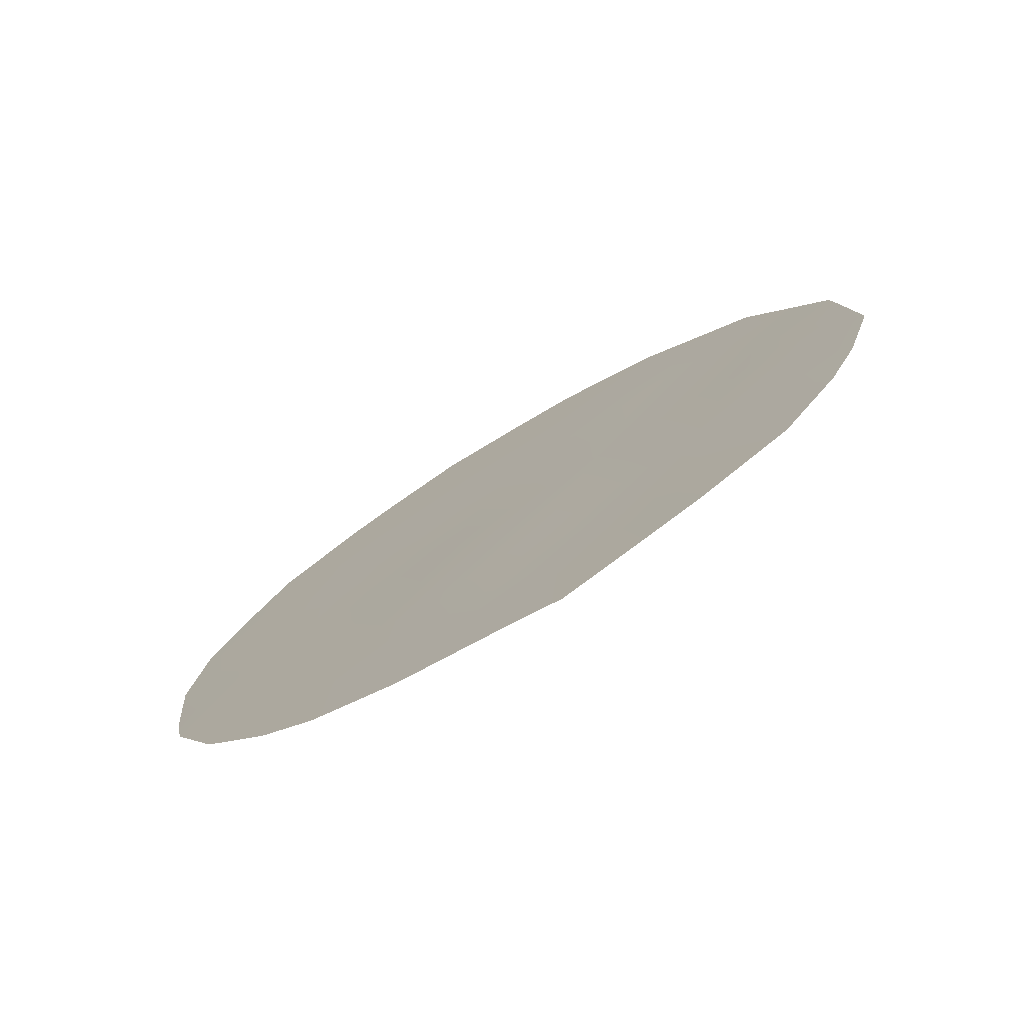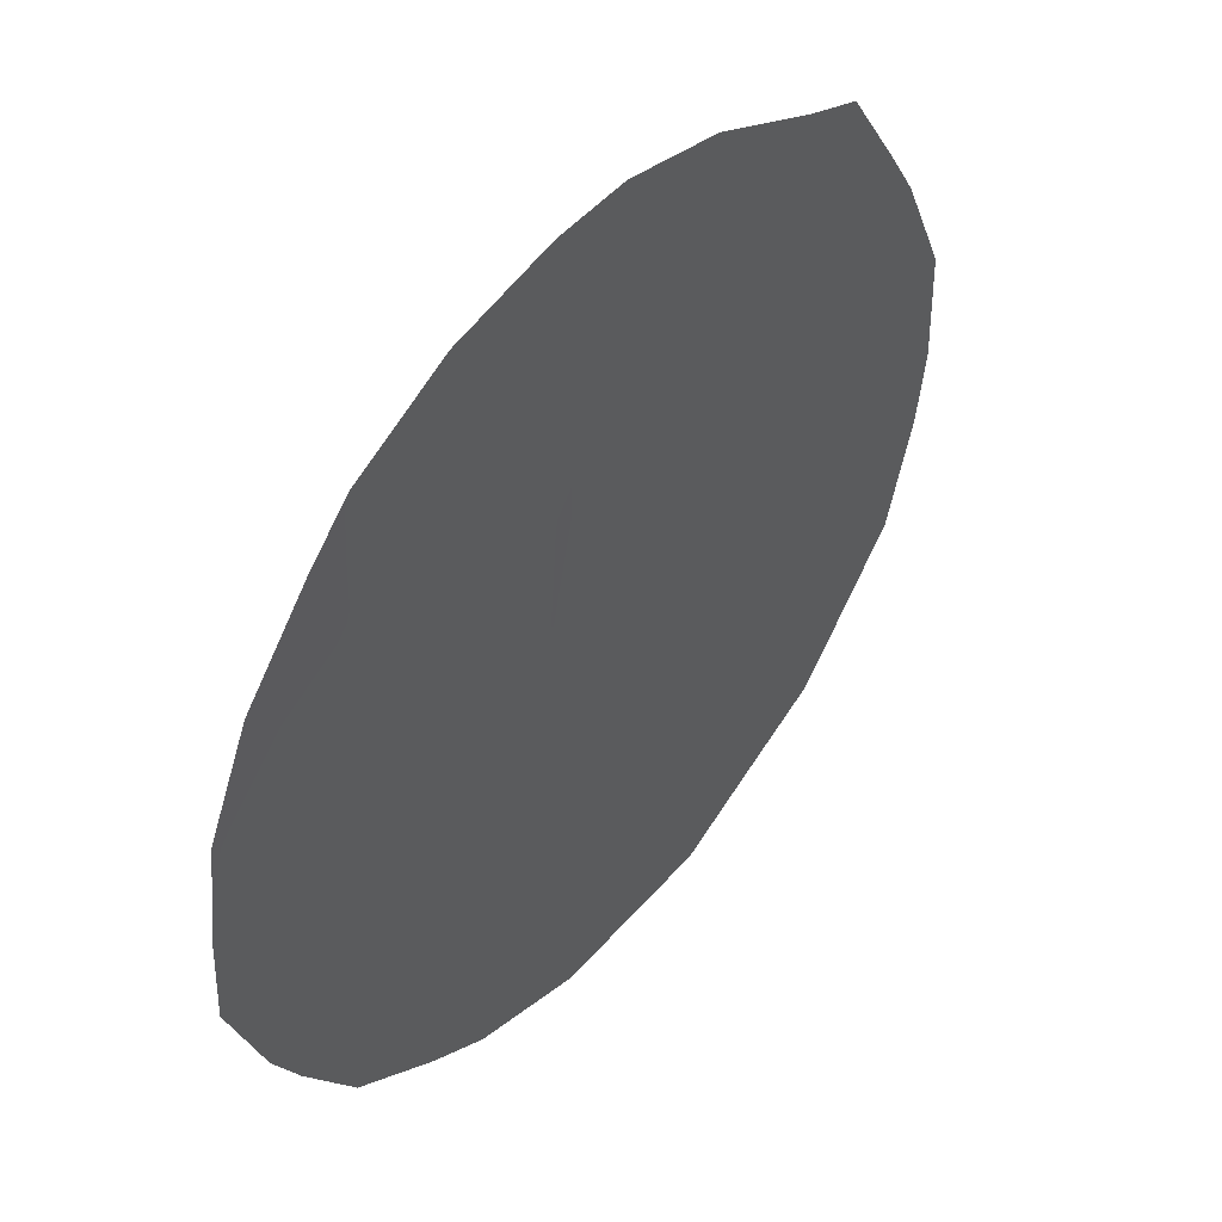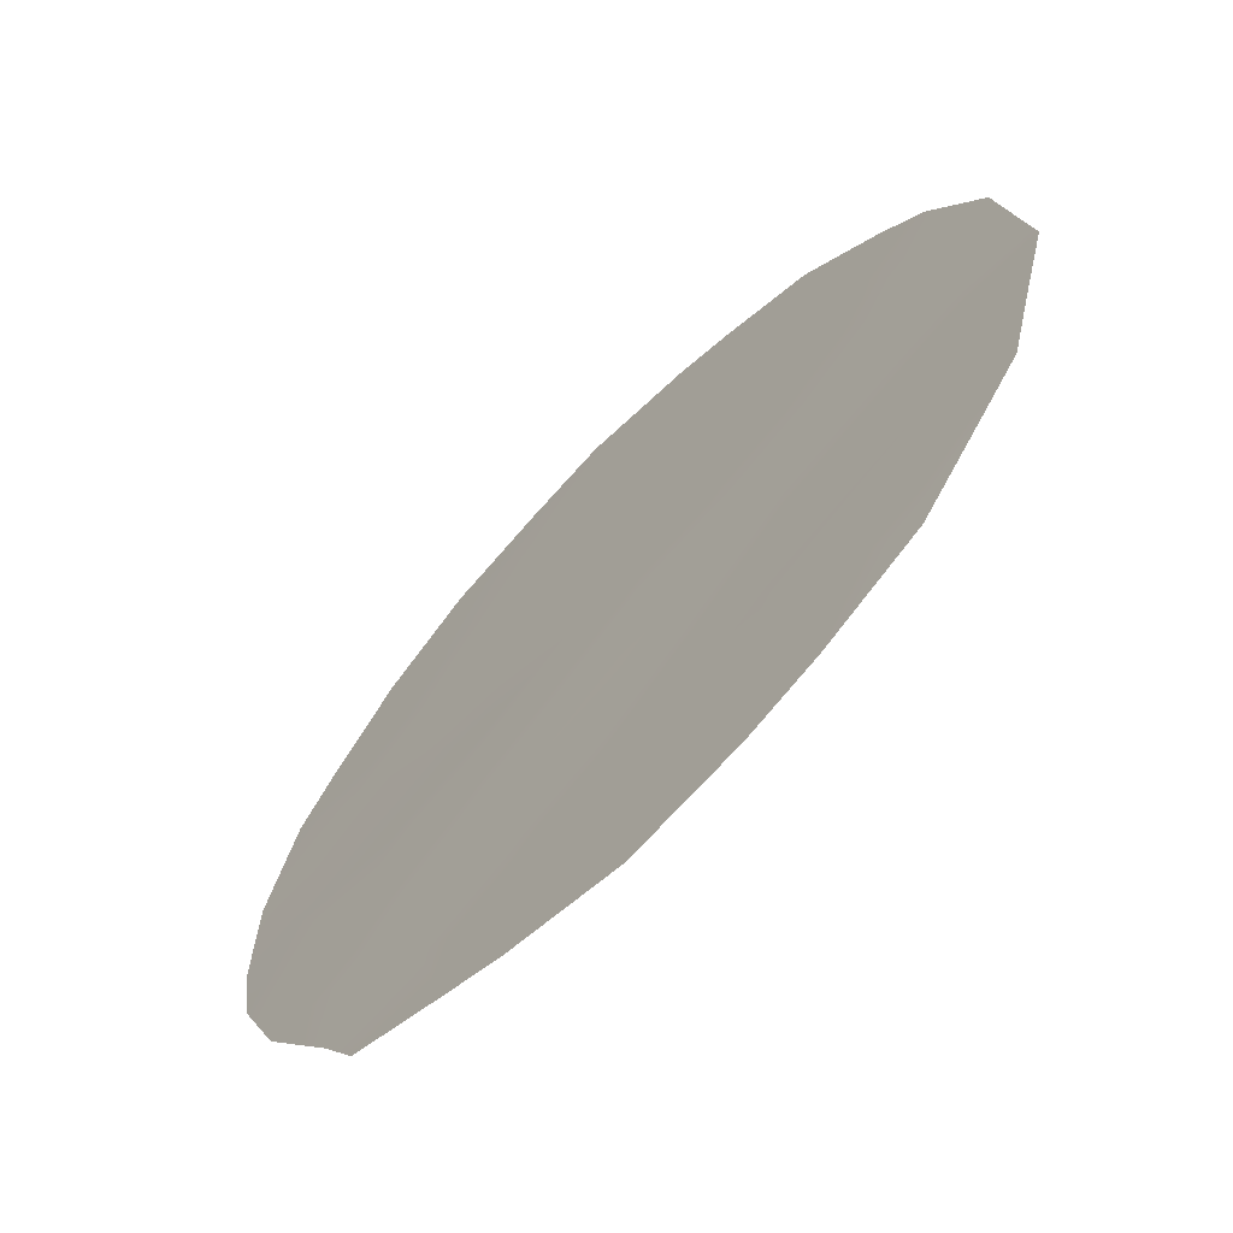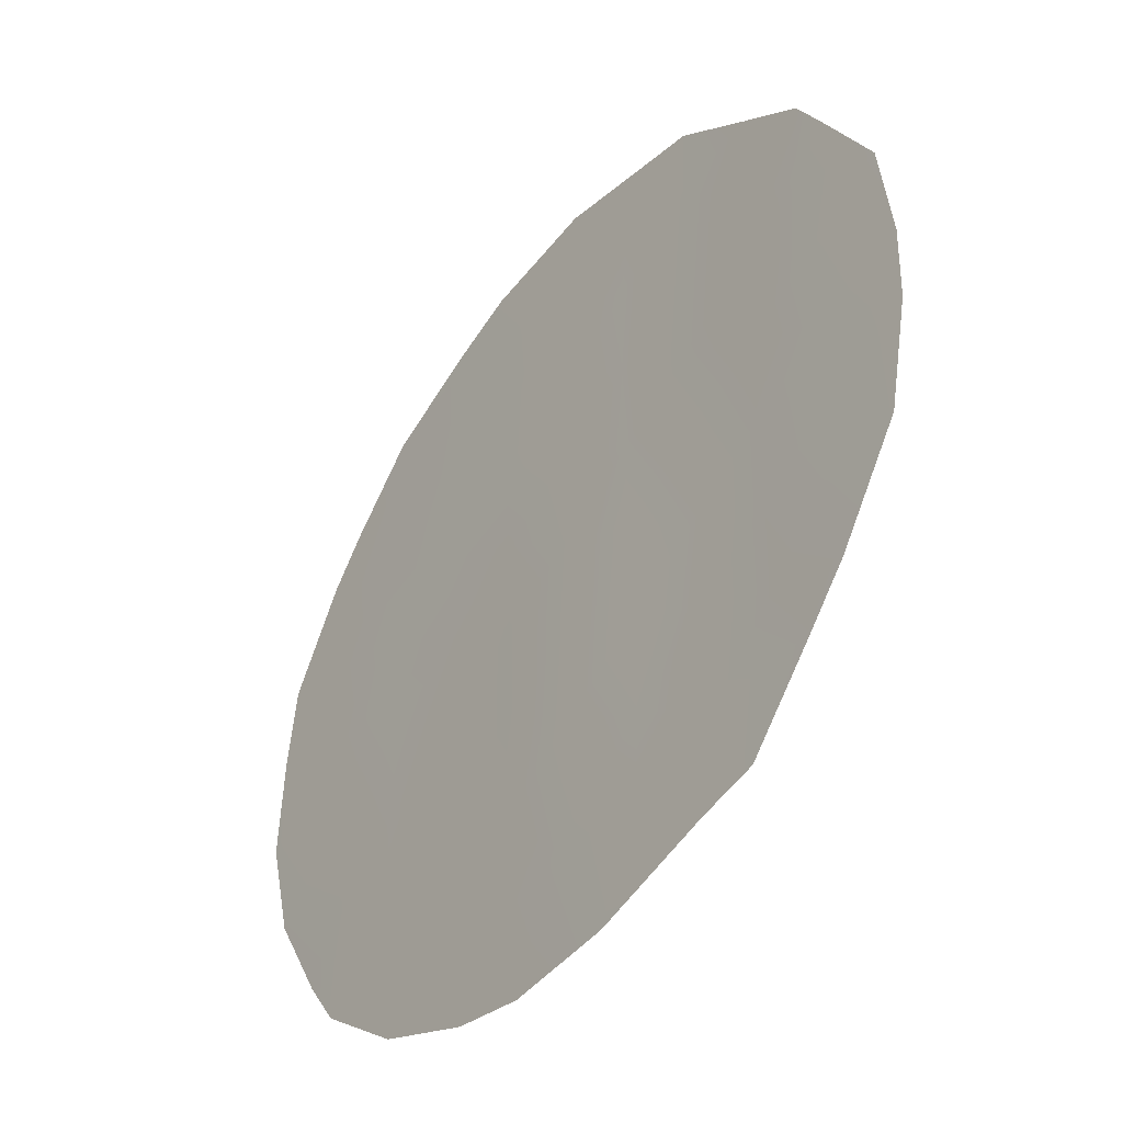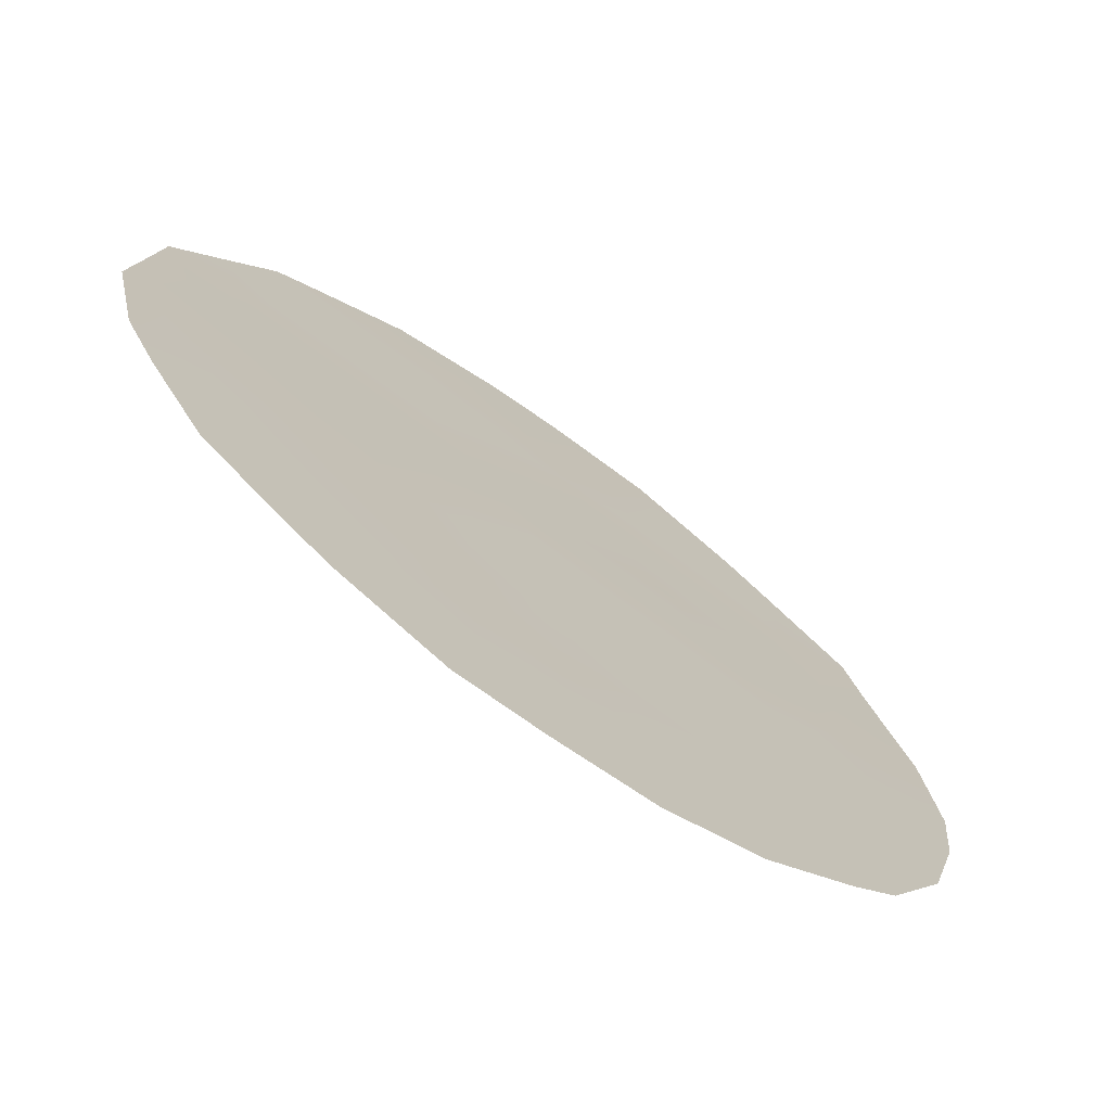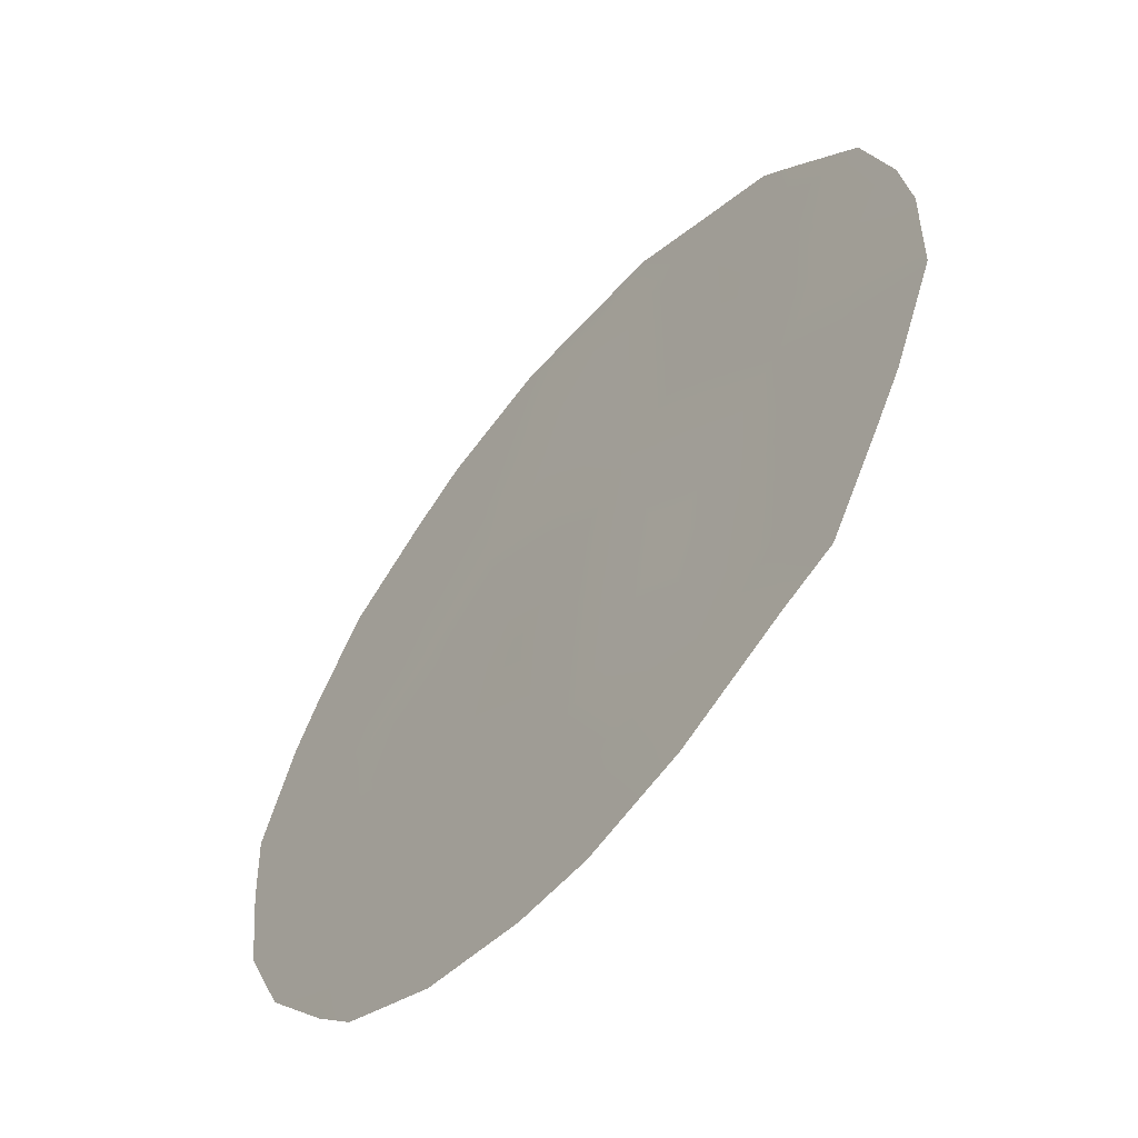
<metadata>
{"format":"obj","ext":"obj","renderer":"f3d","projection":"perspective","resolution":1024,"background":"white","views":[{"elev":-75.3,"azim":156.1,"up":"+Z"},{"elev":-68.8,"azim":158.6,"up":"+Y"},{"elev":57.6,"azim":-151.1,"up":"+Y"},{"elev":27.2,"azim":165.4,"up":"+Y"},{"elev":-27.5,"azim":44.1,"up":"+Y"},{"elev":4.4,"azim":158.4,"up":"+Y"}]}
</metadata>
<code>
v 72.28 64.57 4.045
v 71.56 65.62 2.342
v 71.08 66.26 4.34
v 71.05 66.38 0.4003
v 72.22 64.68 2.135
v 70.58 66.95 6.358
v 70.4 67.28 2.534
v 69.92 67.92 4.52
v 68.16 70.45 2.888
v 69.26 68.87 2.763
v 68.78 69.52 4.676
v 69.72 68.24 0.817
v 71.85 65.14 5.994
v 69.37 68.67 6.419
v 68.61 69.82 1.097
v 68.47 69.94 5.762
v 71.62 65.58 -0.4577
v 71.98 65.05 0.01604
v 70.78 66.64 7.918
v 69.71 68.16 7.908
v 70.14 67.55 7.947
v 72.75 63.91 1.916
v 70.3 67.47 -1.063
v 69.94 67.97 -1.2
v 72.82 63.81 2.546
v 72.88 63.7 3.722
v 68.22 70.29 6.469
v 68.41 70.12 0.1846
v 68.02 70.67 1.132
v 67.61 71.22 2.965
v 67.81 70.95 1.849
v 69.02 69.27 -0.4758
v 71.66 65.39 7.242
v 72.22 64.6 6.544
v 69.02 69.14 7.533
v 68.46 69.93 6.794
v 67.93 70.72 5.499
v 67.7 71.07 4.735
v 72.49 64.23 5.778
v 72.77 63.84 4.831
v 69.37 68.78 -0.7546
v 71.91 65.11 3.199
v 71.66 65.44 4.147
v 71.3 65.97 3.318
v 71.75 65.38 0.5589
v 71.83 65.25 1.432
v 70.74 66.7 7.23
v 71.34 65.84 7.523
v 70.97 66.46 2.43
v 70.72 66.8 3.418
v 70.49 67.11 4.423
v 70.16 67.6 3.53
v 69.96 67.82 6.357
v 70.18 67.5 7.175
v 69.66 68.23 7.139
v 71.26 66.06 1.427
v 70.57 67.07 -0.2044
v 72.43 64.39 0.8579
v 70.66 66.93 1.524
v 71.32 65.89 6.422
v 70.85 66.58 5.378
v 71.43 65.76 5.437
v 71.03 66.43 -0.8622
v 72.46 64.32 3.034
v 69.59 68.39 3.636
v 69.35 68.72 4.595
v 69.02 69.19 3.721
v 70.25 67.44 5.431
v 68.9 69.42 0.3633
v 69.83 68.08 2.654
v 70.32 67.41 0.6577
v 70.07 67.75 1.661
v 69.5 68.55 1.796
v 68.79 69.49 6.416
v 69.66 68.27 5.479
v 69.08 69.09 5.542
v 68.23 70.3 4.727
v 68.71 69.66 2.845
v 68.48 69.97 3.794
v 67.97 70.7 3.867
v 67.66 71.12 4.123
v 68.37 70.15 1.959
v 68.94 69.34 1.907
v 69.17 69.02 0.9967
v 69.36 68.78 0.1049
v 69.93 67.97 -0.253
v 71.71 65.36 4.828
v 72.22 64.63 5.122
f 42 43 44
f 64 42 5
f 46 45 58
f 49 44 50
f 51 52 50
f 53 54 55
f 45 46 56
f 56 49 59
f 86 24 23
f 1 64 26
f 65 66 67
f 61 68 51
f 15 29 28
f 9 30 31
f 15 28 69
f 52 65 70
f 57 71 86
f 59 72 71
f 70 73 72
f 14 55 35
f 27 74 36
f 75 76 66
f 11 16 77
f 78 67 79
f 79 77 80
f 6 60 47
f 47 21 54
f 75 68 53
f 86 41 24
f 25 64 22
f 16 74 27
f 82 83 78
f 1 26 40
f 84 69 85
f 83 84 73
f 13 39 34
f 74 16 76
f 16 27 37
f 2 42 44
f 42 1 43
f 44 43 3
f 18 45 17
f 46 5 2
f 64 1 42
f 5 42 2
f 47 48 19
f 7 49 50
f 49 2 44
f 50 44 3
f 3 51 50
f 51 8 52
f 50 52 7
f 14 53 55
f 53 6 54
f 20 54 21
f 20 55 54
f 56 46 2
f 23 57 86
f 57 63 4
f 63 57 23
f 58 5 46
f 58 22 5
f 4 56 59
f 56 2 49
f 59 49 7
f 60 6 61
f 62 61 3
f 4 63 17
f 5 22 64
f 64 25 26
f 10 65 67
f 65 8 66
f 67 66 11
f 3 61 51
f 61 6 68
f 51 68 8
f 69 28 32
f 7 52 70
f 52 8 65
f 70 65 10
f 57 4 71
f 86 71 12
f 4 59 71
f 59 7 72
f 71 72 12
f 7 70 72
f 70 10 73
f 72 73 12
f 13 34 33
f 55 20 35
f 35 74 14
f 74 35 36
f 8 75 66
f 75 14 76
f 66 76 11
f 16 37 77
f 38 77 37
f 9 78 79
f 78 10 67
f 79 67 11
f 9 79 80
f 79 11 77
f 80 77 38
f 81 80 38
f 60 61 62
f 60 48 47
f 48 60 33
f 6 47 54
f 47 19 21
f 14 75 53
f 75 8 68
f 53 68 6
f 1 87 43
f 87 88 62
f 9 80 30
f 81 30 80
f 40 88 1
f 13 62 88
f 9 82 78
f 82 15 83
f 78 83 10
f 82 31 29
f 31 82 9
f 15 82 29
f 12 84 85
f 84 15 69
f 85 69 32
f 41 85 32
f 86 12 85
f 86 85 41
f 10 83 73
f 83 15 84
f 73 84 12
f 14 74 76
f 76 16 11
f 45 4 17
f 4 45 56
f 33 60 13
f 45 18 58
f 43 87 3
f 39 88 40
f 88 87 1
f 13 88 39
f 60 62 13
f 87 62 3

</code>
